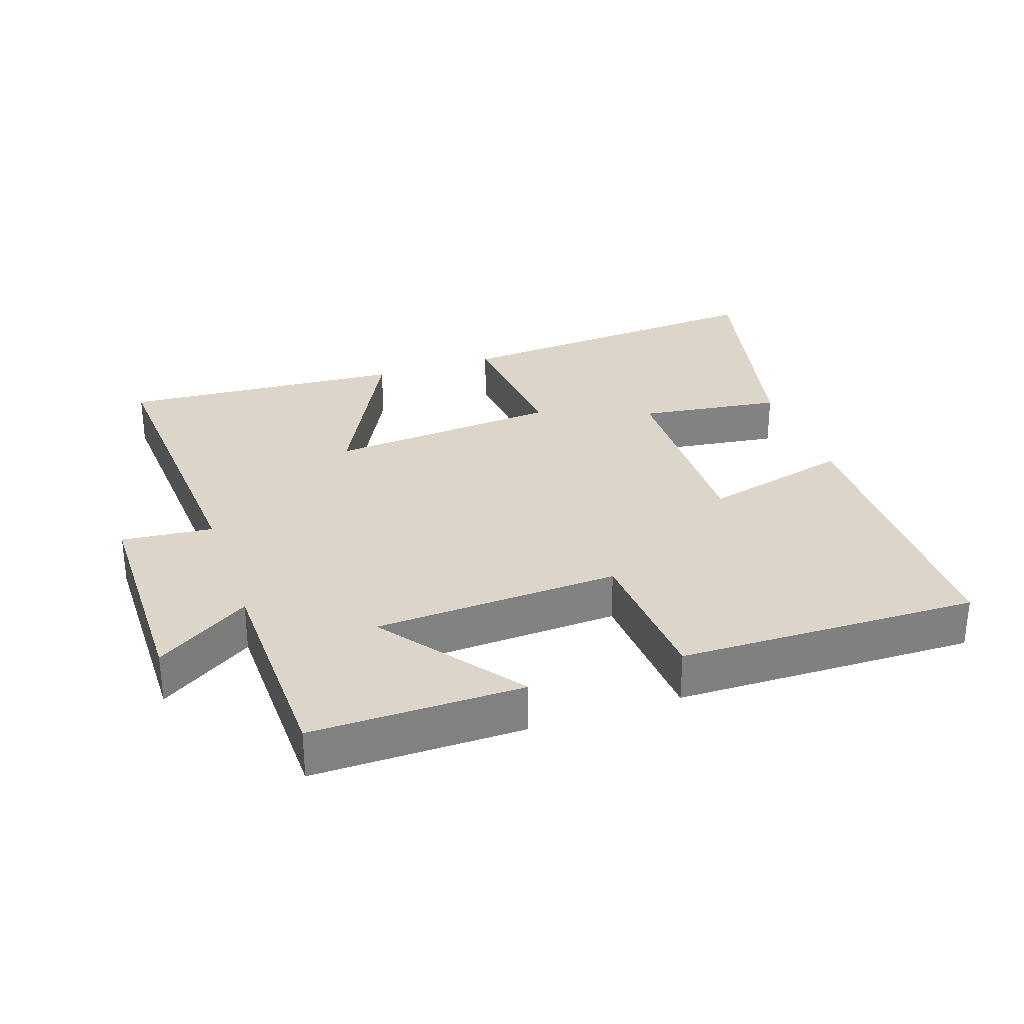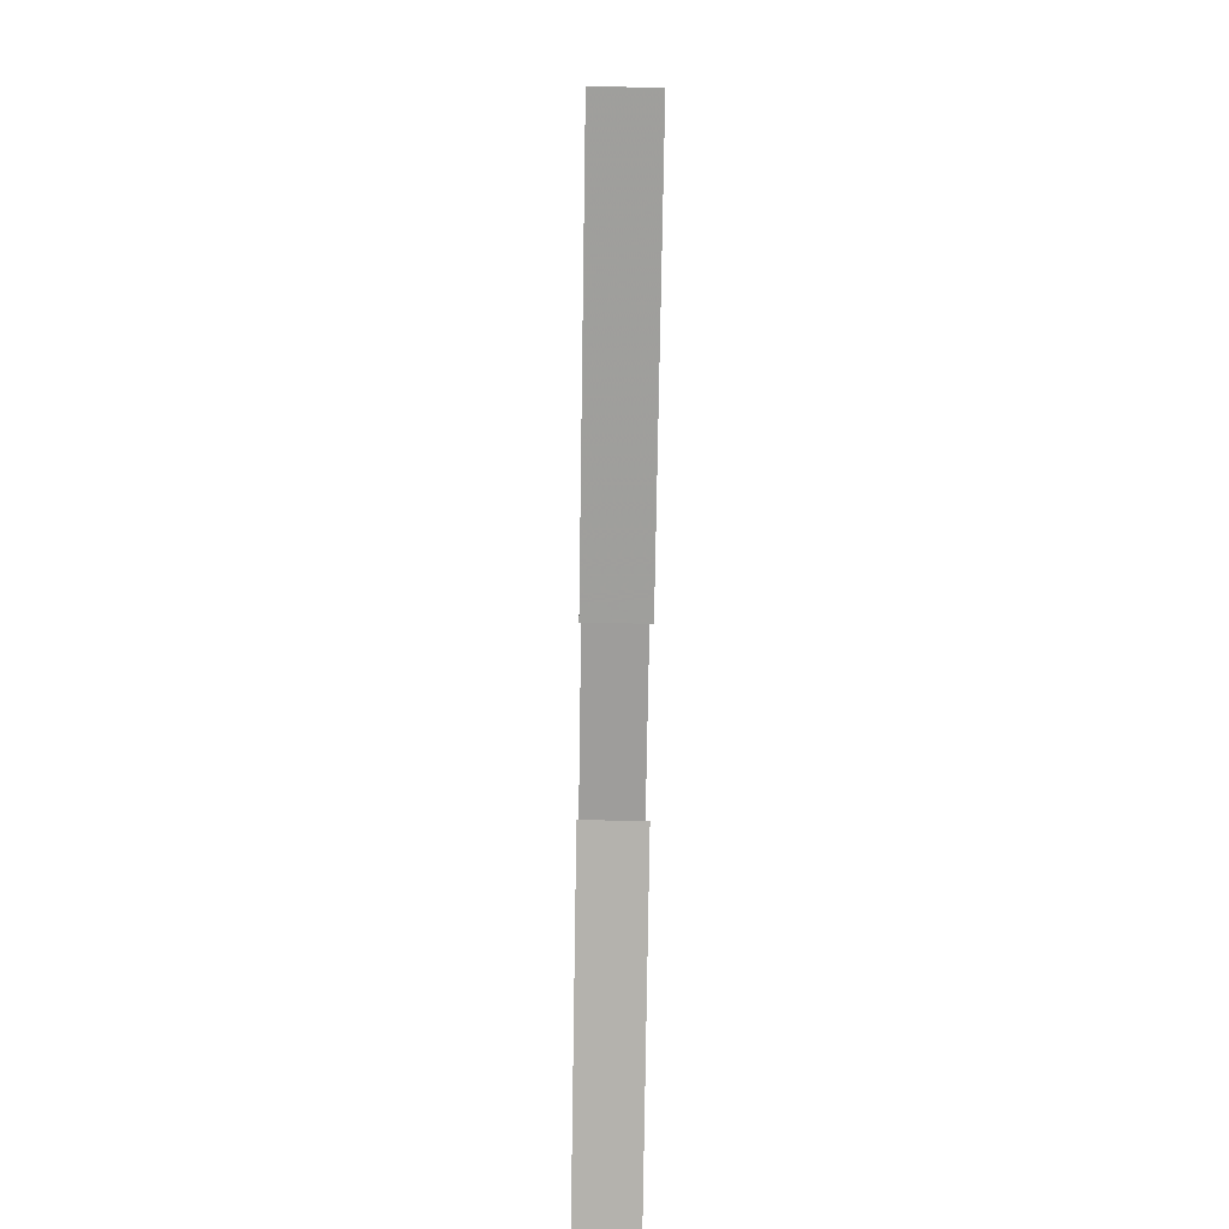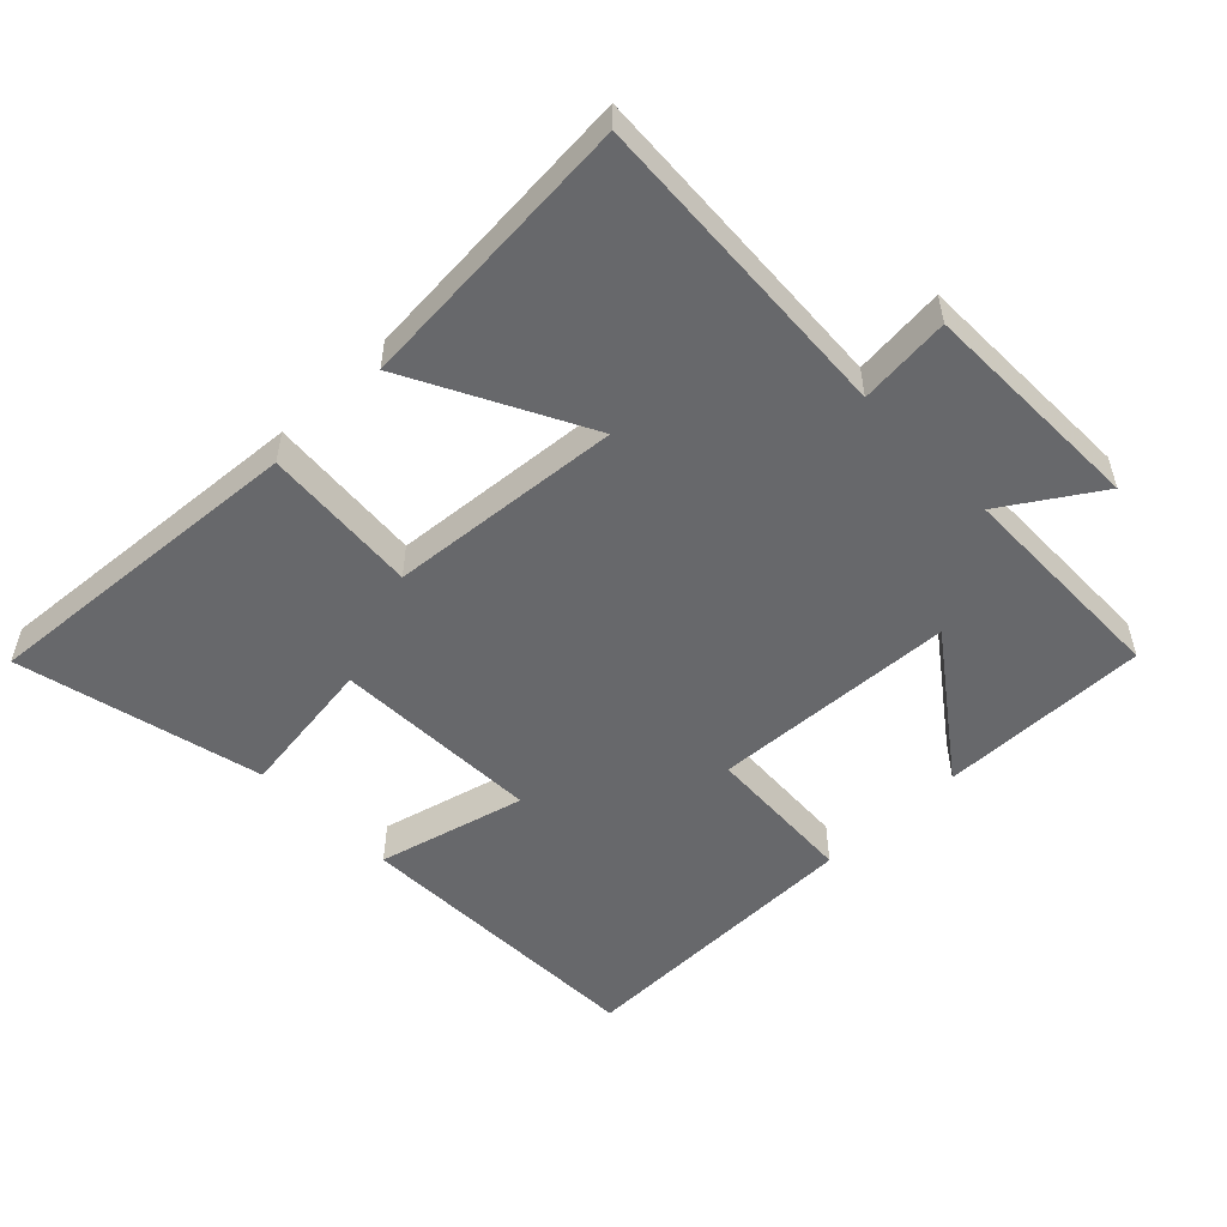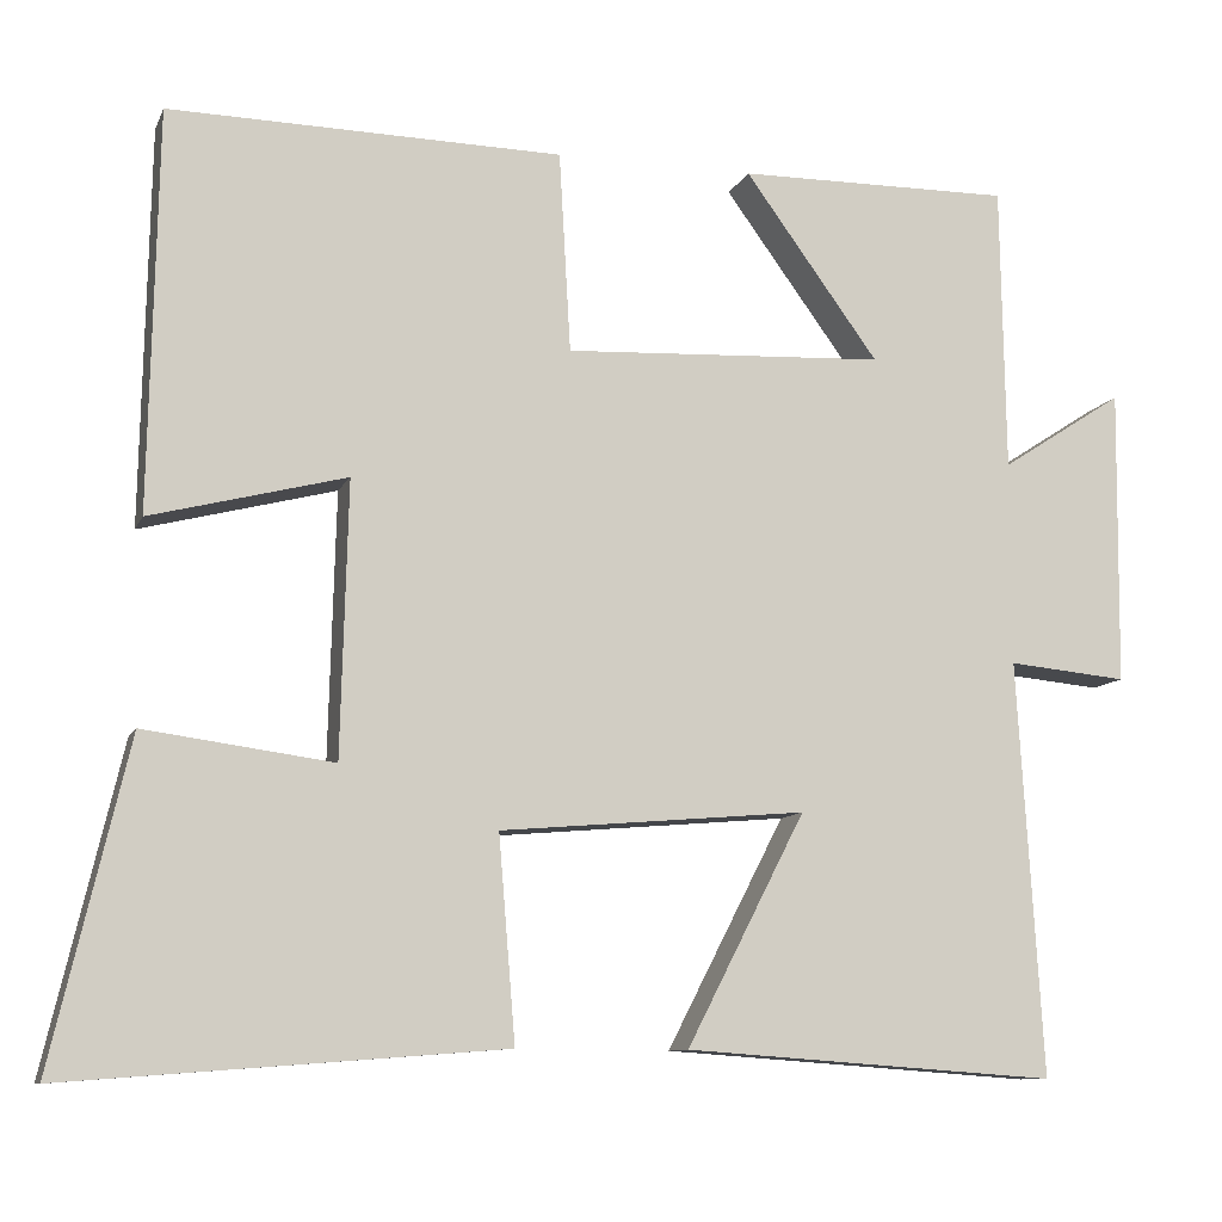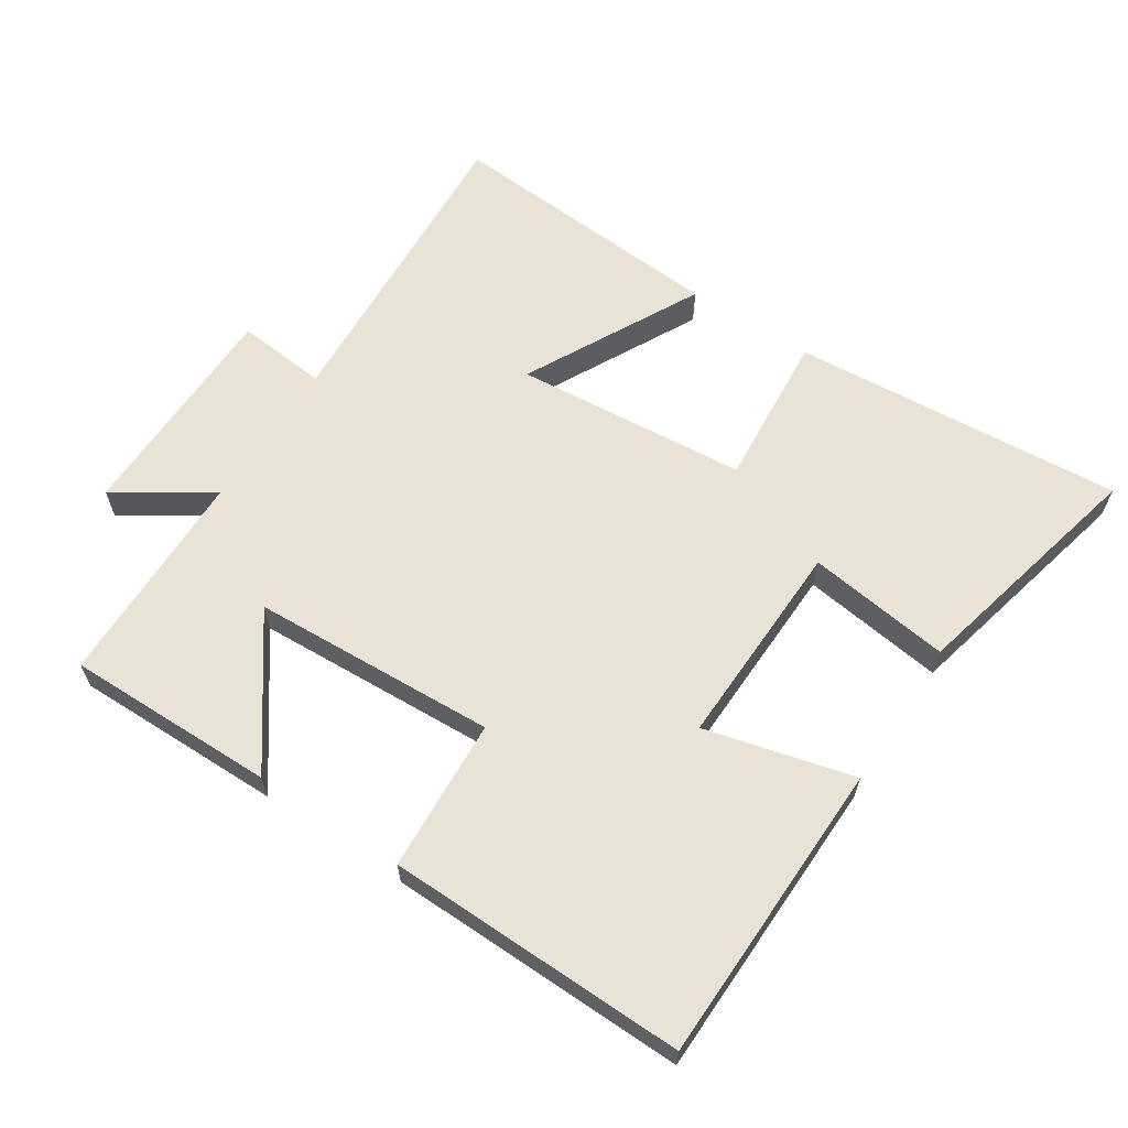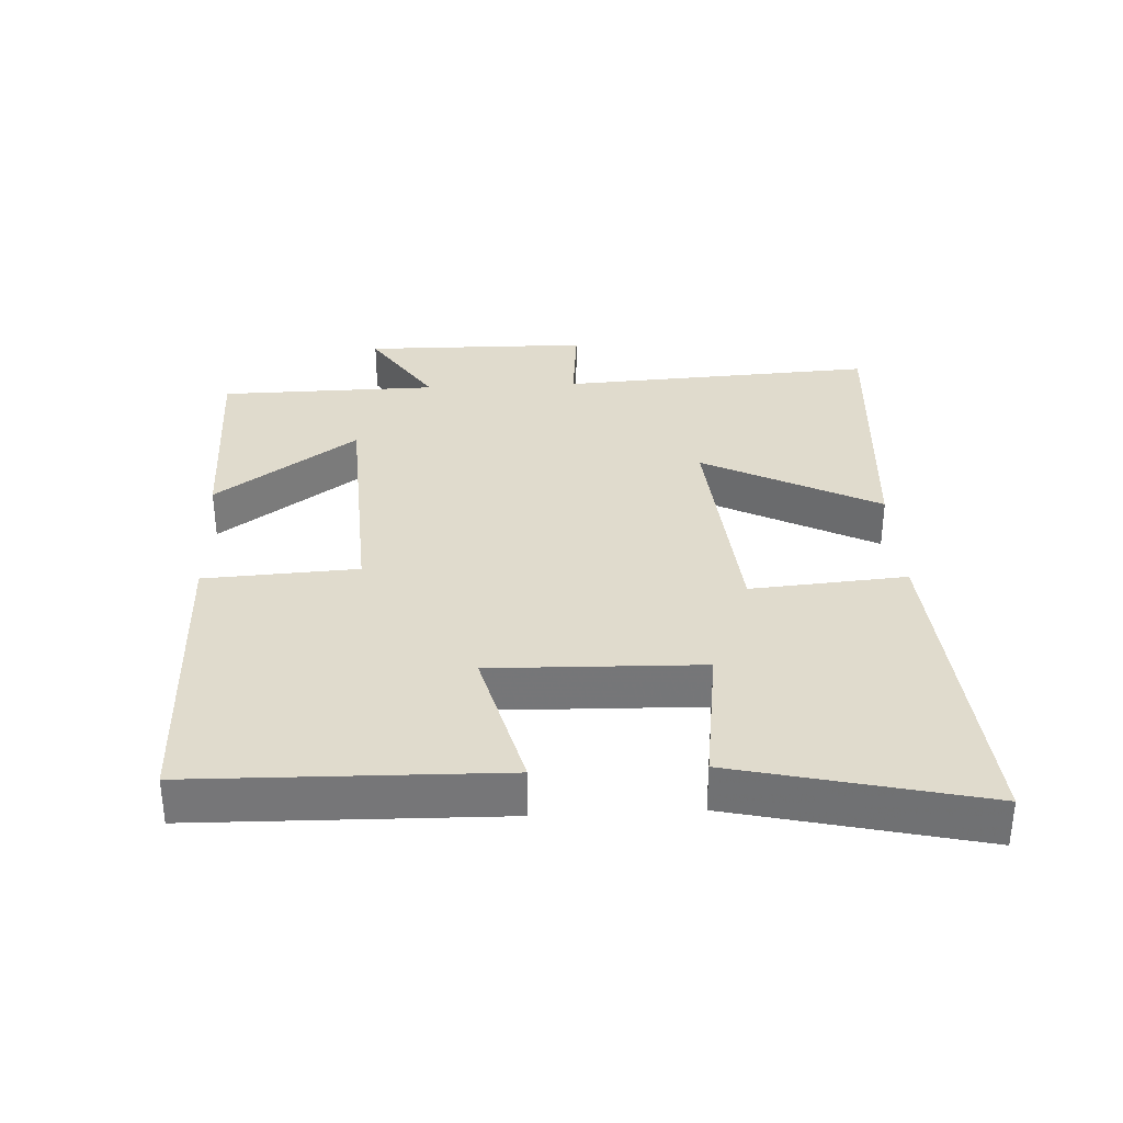
<metadata>
{"format":"obj","ext":"obj","renderer":"f3d","projection":"perspective","resolution":1024,"background":"white","views":[{"elev":29.7,"azim":-19.1,"up":"+Y"},{"elev":-75.5,"azim":89.1,"up":"+Z"},{"elev":-52.4,"azim":-135.7,"up":"+Y"},{"elev":-10.1,"azim":163.5,"up":"+Z"},{"elev":62.5,"azim":33.2,"up":"+Y"},{"elev":33.3,"azim":87.1,"up":"+Y"}]}
</metadata>
<code>
v -0.528 0.07 -0.53
v -0.5 0.07 -0.058
v -0.636 0.07 -0.071
v -0.64 0.07 0.267
v -0.5 0.07 0.176
v -0.495 0.07 0.503
v -0.182 0.07 0.5
v -0.335 0.07 0.29
v 0.031 0.07 0.272
v 0.044 0.07 0.5
v 0.491 0.07 0.508
v 0.5 0.07 0.054
v 0.278 0.07 0.111
v 0.286 0.07 -0.201
v 0.5 0.07 -0.172
v 0.586 0.07 -0.538
v 0.09 0.07 -0.5
v 0.109 0.07 -0.268
v -0.239 0.07 -0.238
v -0.104 0.07 -0.5
v -0.528 0 -0.53
v -0.5 0 -0.058
v -0.636 0 -0.071
v -0.64 0 0.267
v -0.5 0 0.176
v -0.495 0 0.503
v -0.182 0 0.5
v -0.335 0 0.29
v 0.031 0 0.272
v 0.044 0 0.5
v 0.491 0 0.508
v 0.5 0 0.054
v 0.278 0 0.111
v 0.286 0 -0.201
v 0.5 0 -0.172
v 0.586 0 -0.538
v 0.09 0 -0.5
v 0.109 0 -0.268
v -0.239 0 -0.238
v -0.104 0 -0.5
f 19 20 1 2
f 18 19 2
f 15 16 17 18
f 14 15 18
f 13 14 18 2
f 10 11 12 13
f 9 10 13
f 8 9 13 2
f 5 6 7 8
f 5 8 2 3
f 3 4 5
f 22 21 40 39
f 22 39 38
f 38 37 36 35
f 38 35 34
f 22 38 34 33
f 33 32 31 30
f 33 30 29
f 22 33 29 28
f 28 27 26 25
f 23 22 28 25
f 25 24 23
f 1 21 22 2
f 2 22 23 3
f 3 23 24 4
f 4 24 25 5
f 5 25 26 6
f 6 26 27 7
f 7 27 28 8
f 8 28 29 9
f 9 29 30 10
f 10 30 31 11
f 11 31 32 12
f 12 32 33 13
f 13 33 34 14
f 14 34 35 15
f 15 35 36 16
f 16 36 37 17
f 17 37 38 18
f 18 38 39 19
f 19 39 40 20
f 20 40 21 1

</code>
